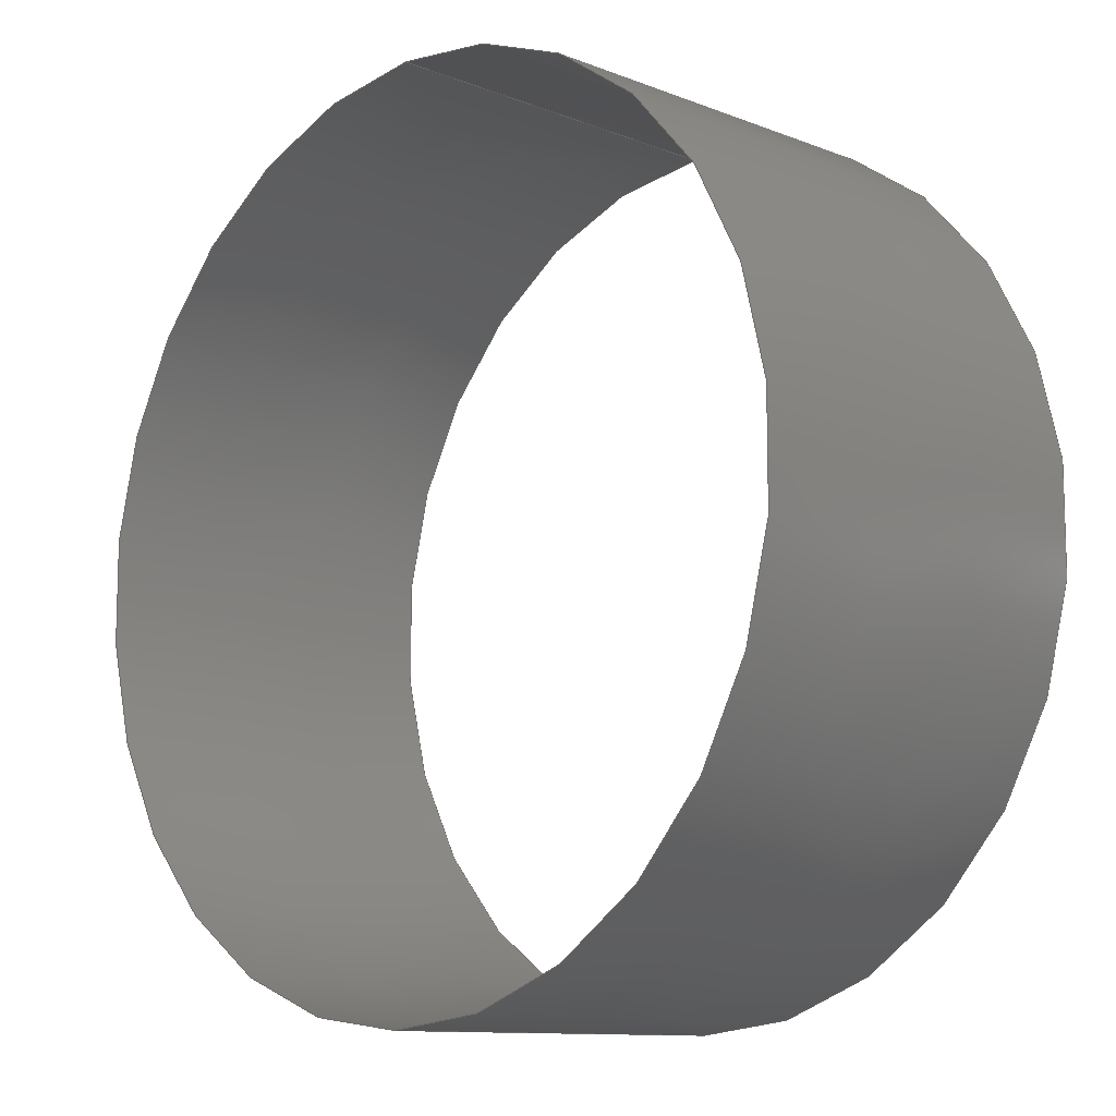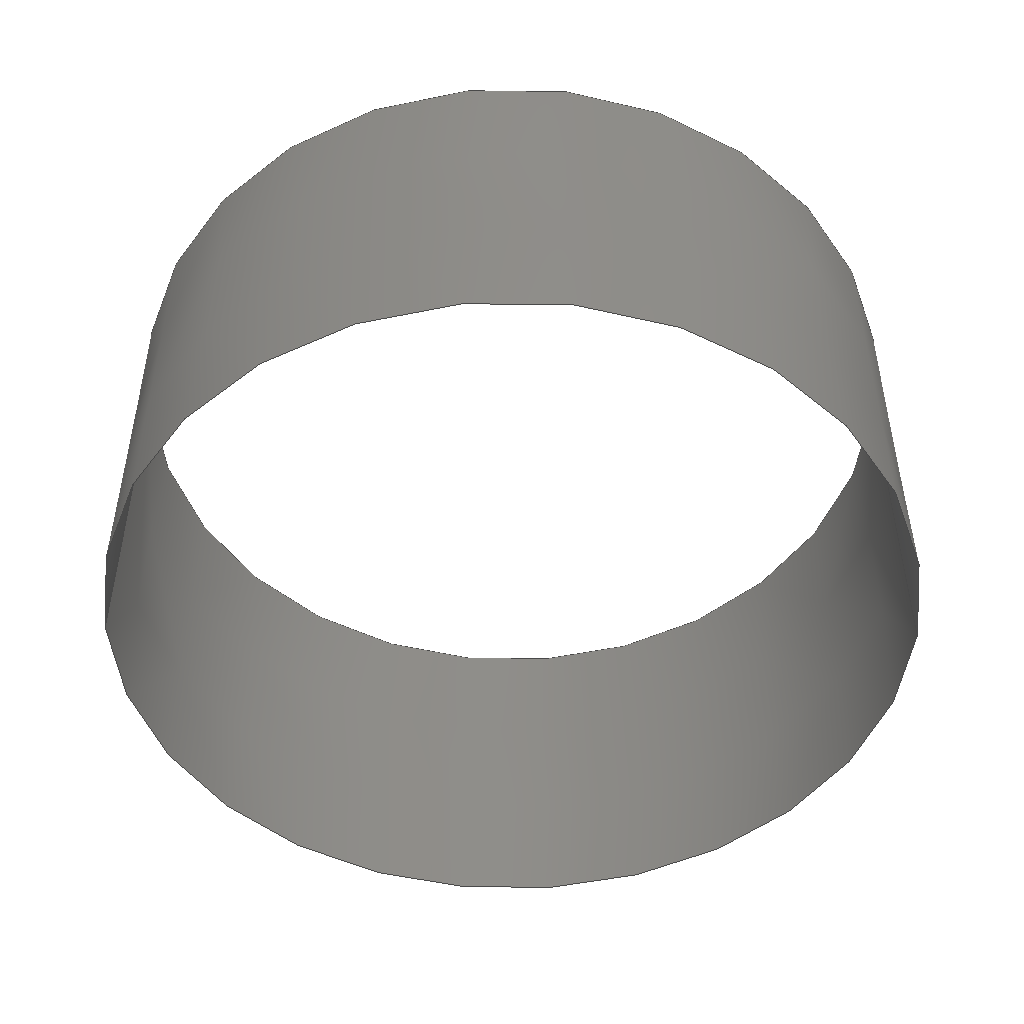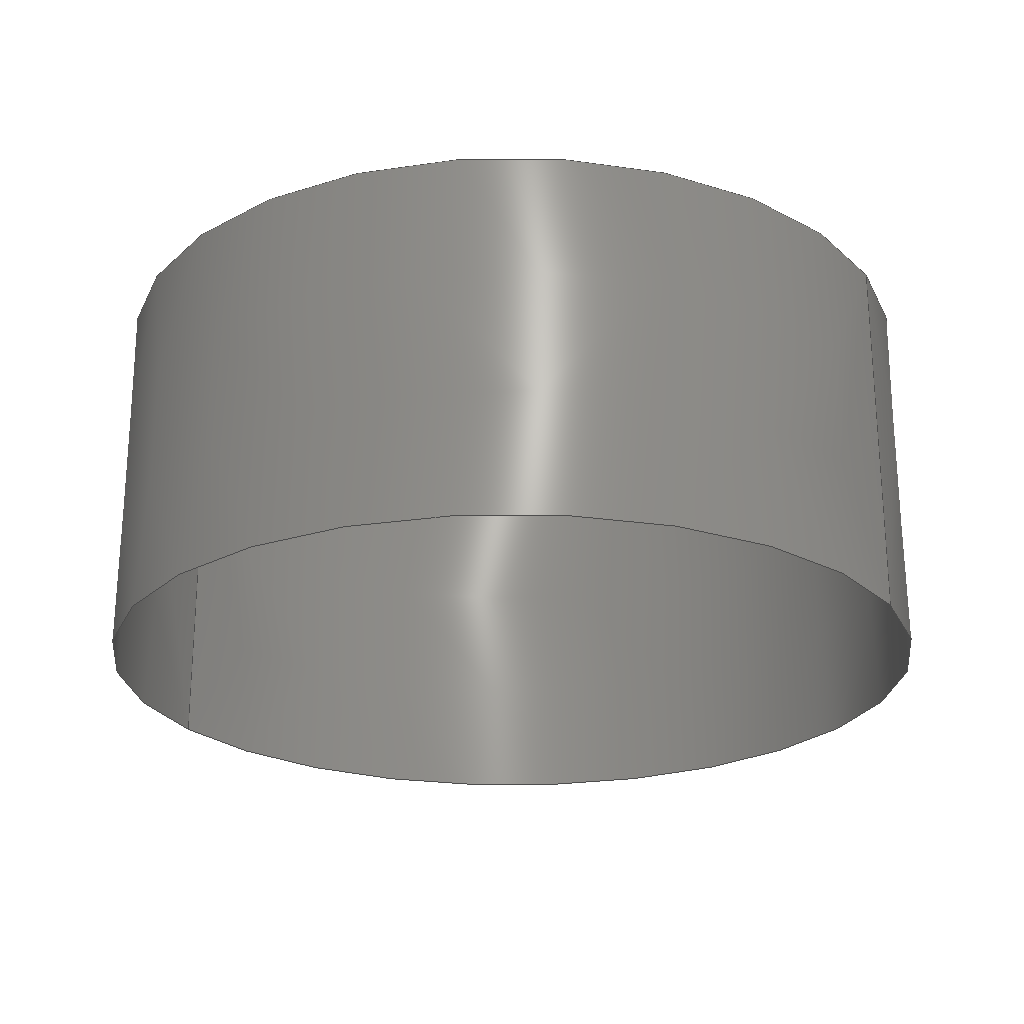
<metadata>
{"format":"step","ext":"stp","renderer":"f3d","projection":"perspective","resolution":1024,"background":"white","views":[{"elev":-11.0,"azim":46.1,"up":"+Z"},{"elev":-48.4,"azim":89.2,"up":"+Y"},{"elev":-23.6,"azim":117.9,"up":"+Y"}]}
</metadata>
<code>
ISO-10303-21;
DATA;
#1=CARTESIAN_POINT('',(-10,2.85,-16.1));
#2=DIRECTION('',(0,-1,0));
#3=DIRECTION('',(0,0,1));
#4=AXIS2_PLACEMENT_3D('',#1,#2,#3);
#5=DIRECTION('',(0,1,0));
#6=VECTOR('',#5,2.9);
#7=CARTESIAN_POINT('',(-10,2.85,-19.38));
#8=LINE('',#7,#6);
#9=CARTESIAN_POINT('',(-10,5.75,-16.1));
#10=DIRECTION('',(0,1,0));
#11=DIRECTION('',(0,0,-1));
#12=AXIS2_PLACEMENT_3D('',#9,#10,#11);
#13=CARTESIAN_POINT('',(-10,2.85,-16.1));
#14=DIRECTION('',(0,-1,0));
#15=DIRECTION('',(0,0,-1));
#16=AXIS2_PLACEMENT_3D('',#13,#14,#15);
#17=DIRECTION('',(0,1,0));
#18=VECTOR('',#17,2.9);
#19=CARTESIAN_POINT('',(-10,2.85,-12.82));
#20=LINE('',#19,#18);
#21=CARTESIAN_POINT('',(-10,5.75,-16.1));
#22=DIRECTION('',(0,1,0));
#23=DIRECTION('',(0,0,1));
#24=AXIS2_PLACEMENT_3D('',#21,#22,#23);
#25=CARTESIAN_POINT('',(-9.794,2.719,-19.37));
#26=CARTESIAN_POINT('',(-9.794,3.773,-19.37));
#27=CARTESIAN_POINT('',(-9.794,4.827,-19.37));
#28=CARTESIAN_POINT('',(-9.794,5.881,-19.37));
#29=CARTESIAN_POINT('',(-10.09,2.719,-19.39));
#30=CARTESIAN_POINT('',(-10.09,3.773,-19.39));
#31=CARTESIAN_POINT('',(-10.09,4.827,-19.39));
#32=CARTESIAN_POINT('',(-10.09,5.881,-19.39));
#33=CARTESIAN_POINT('',(-10.69,2.719,-19.35));
#34=CARTESIAN_POINT('',(-10.69,3.773,-19.35));
#35=CARTESIAN_POINT('',(-10.69,4.827,-19.35));
#36=CARTESIAN_POINT('',(-10.69,5.881,-19.35));
#37=CARTESIAN_POINT('',(-11.54,2.719,-19.04));
#38=CARTESIAN_POINT('',(-11.54,3.773,-19.04));
#39=CARTESIAN_POINT('',(-11.54,4.827,-19.04));
#40=CARTESIAN_POINT('',(-11.54,5.881,-19.04));
#41=CARTESIAN_POINT('',(-12.27,2.719,-18.52));
#42=CARTESIAN_POINT('',(-12.27,3.773,-18.52));
#43=CARTESIAN_POINT('',(-12.27,4.827,-18.52));
#44=CARTESIAN_POINT('',(-12.27,5.881,-18.52));
#45=CARTESIAN_POINT('',(-12.84,2.719,-17.82));
#46=CARTESIAN_POINT('',(-12.84,3.773,-17.82));
#47=CARTESIAN_POINT('',(-12.84,4.827,-17.82));
#48=CARTESIAN_POINT('',(-12.84,5.881,-17.82));
#49=CARTESIAN_POINT('',(-13.2,2.719,-16.99));
#50=CARTESIAN_POINT('',(-13.2,3.773,-16.99));
#51=CARTESIAN_POINT('',(-13.2,4.827,-16.99));
#52=CARTESIAN_POINT('',(-13.2,5.881,-16.99));
#53=CARTESIAN_POINT('',(-13.32,2.719,-16.1));
#54=CARTESIAN_POINT('',(-13.32,3.773,-16.1));
#55=CARTESIAN_POINT('',(-13.32,4.827,-16.1));
#56=CARTESIAN_POINT('',(-13.32,5.881,-16.1));
#57=CARTESIAN_POINT('',(-13.2,2.719,-15.21));
#58=CARTESIAN_POINT('',(-13.2,3.773,-15.21));
#59=CARTESIAN_POINT('',(-13.2,4.827,-15.21));
#60=CARTESIAN_POINT('',(-13.2,5.881,-15.21));
#61=CARTESIAN_POINT('',(-12.84,2.719,-14.38));
#62=CARTESIAN_POINT('',(-12.84,3.773,-14.38));
#63=CARTESIAN_POINT('',(-12.84,4.827,-14.38));
#64=CARTESIAN_POINT('',(-12.84,5.881,-14.38));
#65=CARTESIAN_POINT('',(-12.27,2.719,-13.68));
#66=CARTESIAN_POINT('',(-12.27,3.773,-13.68));
#67=CARTESIAN_POINT('',(-12.27,4.827,-13.68));
#68=CARTESIAN_POINT('',(-12.27,5.881,-13.68));
#69=CARTESIAN_POINT('',(-11.54,2.719,-13.16));
#70=CARTESIAN_POINT('',(-11.54,3.773,-13.16));
#71=CARTESIAN_POINT('',(-11.54,4.827,-13.16));
#72=CARTESIAN_POINT('',(-11.54,5.881,-13.16));
#73=CARTESIAN_POINT('',(-10.69,2.719,-12.85));
#74=CARTESIAN_POINT('',(-10.69,3.773,-12.85));
#75=CARTESIAN_POINT('',(-10.69,4.827,-12.85));
#76=CARTESIAN_POINT('',(-10.69,5.881,-12.85));
#77=CARTESIAN_POINT('',(-10.09,2.719,-12.81));
#78=CARTESIAN_POINT('',(-10.09,3.773,-12.81));
#79=CARTESIAN_POINT('',(-10.09,4.827,-12.81));
#80=CARTESIAN_POINT('',(-10.09,5.881,-12.81));
#81=CARTESIAN_POINT('',(-9.794,2.719,-12.83));
#82=CARTESIAN_POINT('',(-9.794,3.773,-12.83));
#83=CARTESIAN_POINT('',(-9.794,4.827,-12.83));
#84=CARTESIAN_POINT('',(-9.794,5.881,-12.83));
#85=B_SPLINE_SURFACE_WITH_KNOTS('',3,3,((#25,#26,#27,#28),(#29,#30,#31,#32),
(#33,#34,#35,#36),(#37,#38,#39,#40),(#41,#42,#43,#44),(#45,#46,#47,#48),(#49,
#50,#51,#52),(#53,#54,#55,#56),(#57,#58,#59,#60),(#61,#62,#63,#64),(#65,#66,#67,
#68),(#69,#70,#71,#72),(#73,#74,#75,#76),(#77,#78,#79,#80),(#81,#82,#83,#84)),
.UNSPECIFIED.,.F.,.F.,.F.,(4,1,1,1,1,1,1,1,1,1,1,1,4),(4,4),(-0.06283,
0.2094,0.4817,0.754,1.026,
1.299,1.571,1.843,2.115,
2.388,2.66,2.932,3.204),(
-3.331,-0.1693),.UNSPECIFIED.);
#86=DIRECTION('',(-1,0));
#87=VECTOR('',#86,3.142);
#88=CARTESIAN_POINT('',(3.142,-3.2));
#89=LINE('',#88,#87);
#90=TRIMMED_CURVE('',#89,(PARAMETER_VALUE(0)),(PARAMETER_VALUE(1)),.T.,
.UNSPECIFIED.);
#91=(GEOMETRIC_REPRESENTATION_CONTEXT(2)PARAMETRIC_REPRESENTATION_CONTEXT()REPRESENTATION_CONTEXT('ID1','2'));
#92=DEFINITIONAL_REPRESENTATION('',(#90),#91);
#93=PCURVE('',#85,#92);
#94=DIRECTION('',(0,1));
#95=VECTOR('',#94,2.9);
#96=CARTESIAN_POINT('',(0,-3.2));
#97=LINE('',#96,#95);
#98=TRIMMED_CURVE('',#97,(PARAMETER_VALUE(0)),(PARAMETER_VALUE(1)),.T.,
.UNSPECIFIED.);
#99=DEFINITIONAL_REPRESENTATION('',(#98),#91);
#100=PCURVE('',#85,#99);
#101=DIRECTION('',(1,0));
#102=VECTOR('',#101,3.142);
#103=CARTESIAN_POINT('',(0,-0.3));
#104=LINE('',#103,#102);
#105=TRIMMED_CURVE('',#104,(PARAMETER_VALUE(0)),(PARAMETER_VALUE(1)),.T.,
.UNSPECIFIED.);
#106=DEFINITIONAL_REPRESENTATION('',(#105),#91);
#107=PCURVE('',#85,#106);
#108=DIRECTION('',(0,1));
#109=VECTOR('',#108,2.9);
#110=CARTESIAN_POINT('',(3.142,-3.2));
#111=LINE('',#110,#109);
#112=TRIMMED_CURVE('',#111,(PARAMETER_VALUE(0)),(PARAMETER_VALUE(1)),.T.,
.UNSPECIFIED.);
#113=DEFINITIONAL_REPRESENTATION('',(#112),#91);
#114=PCURVE('',#85,#113);
#115=CARTESIAN_POINT('',(-10.21,2.719,-12.83));
#116=CARTESIAN_POINT('',(-10.21,3.773,-12.83));
#117=CARTESIAN_POINT('',(-10.21,4.827,-12.83));
#118=CARTESIAN_POINT('',(-10.21,5.881,-12.83));
#119=CARTESIAN_POINT('',(-9.909,2.719,-12.81));
#120=CARTESIAN_POINT('',(-9.909,3.773,-12.81));
#121=CARTESIAN_POINT('',(-9.909,4.827,-12.81));
#122=CARTESIAN_POINT('',(-9.909,5.881,-12.81));
#123=CARTESIAN_POINT('',(-9.31,2.719,-12.85));
#124=CARTESIAN_POINT('',(-9.31,3.773,-12.85));
#125=CARTESIAN_POINT('',(-9.31,4.827,-12.85));
#126=CARTESIAN_POINT('',(-9.31,5.881,-12.85));
#127=CARTESIAN_POINT('',(-8.461,2.719,-13.16));
#128=CARTESIAN_POINT('',(-8.461,3.773,-13.16));
#129=CARTESIAN_POINT('',(-8.461,4.827,-13.16));
#130=CARTESIAN_POINT('',(-8.461,5.881,-13.16));
#131=CARTESIAN_POINT('',(-7.727,2.719,-13.68));
#132=CARTESIAN_POINT('',(-7.727,3.773,-13.68));
#133=CARTESIAN_POINT('',(-7.727,4.827,-13.68));
#134=CARTESIAN_POINT('',(-7.727,5.881,-13.68));
#135=CARTESIAN_POINT('',(-7.16,2.719,-14.38));
#136=CARTESIAN_POINT('',(-7.16,3.773,-14.38));
#137=CARTESIAN_POINT('',(-7.16,4.827,-14.38));
#138=CARTESIAN_POINT('',(-7.16,5.881,-14.38));
#139=CARTESIAN_POINT('',(-6.802,2.719,-15.21));
#140=CARTESIAN_POINT('',(-6.802,3.773,-15.21));
#141=CARTESIAN_POINT('',(-6.802,4.827,-15.21));
#142=CARTESIAN_POINT('',(-6.802,5.881,-15.21));
#143=CARTESIAN_POINT('',(-6.679,2.719,-16.1));
#144=CARTESIAN_POINT('',(-6.679,3.773,-16.1));
#145=CARTESIAN_POINT('',(-6.679,4.827,-16.1));
#146=CARTESIAN_POINT('',(-6.679,5.881,-16.1));
#147=CARTESIAN_POINT('',(-6.802,2.719,-16.99));
#148=CARTESIAN_POINT('',(-6.802,3.773,-16.99));
#149=CARTESIAN_POINT('',(-6.802,4.827,-16.99));
#150=CARTESIAN_POINT('',(-6.802,5.881,-16.99));
#151=CARTESIAN_POINT('',(-7.16,2.719,-17.82));
#152=CARTESIAN_POINT('',(-7.16,3.773,-17.82));
#153=CARTESIAN_POINT('',(-7.16,4.827,-17.82));
#154=CARTESIAN_POINT('',(-7.16,5.881,-17.82));
#155=CARTESIAN_POINT('',(-7.727,2.719,-18.52));
#156=CARTESIAN_POINT('',(-7.727,3.773,-18.52));
#157=CARTESIAN_POINT('',(-7.727,4.827,-18.52));
#158=CARTESIAN_POINT('',(-7.727,5.881,-18.52));
#159=CARTESIAN_POINT('',(-8.461,2.719,-19.04));
#160=CARTESIAN_POINT('',(-8.461,3.773,-19.04));
#161=CARTESIAN_POINT('',(-8.461,4.827,-19.04));
#162=CARTESIAN_POINT('',(-8.461,5.881,-19.04));
#163=CARTESIAN_POINT('',(-9.31,2.719,-19.35));
#164=CARTESIAN_POINT('',(-9.31,3.773,-19.35));
#165=CARTESIAN_POINT('',(-9.31,4.827,-19.35));
#166=CARTESIAN_POINT('',(-9.31,5.881,-19.35));
#167=CARTESIAN_POINT('',(-9.909,2.719,-19.39));
#168=CARTESIAN_POINT('',(-9.909,3.773,-19.39));
#169=CARTESIAN_POINT('',(-9.909,4.827,-19.39));
#170=CARTESIAN_POINT('',(-9.909,5.881,-19.39));
#171=CARTESIAN_POINT('',(-10.21,2.719,-19.37));
#172=CARTESIAN_POINT('',(-10.21,3.773,-19.37));
#173=CARTESIAN_POINT('',(-10.21,4.827,-19.37));
#174=CARTESIAN_POINT('',(-10.21,5.881,-19.37));
#175=B_SPLINE_SURFACE_WITH_KNOTS('',3,3,((#115,#116,#117,#118),(#119,#120,#121,
#122),(#123,#124,#125,#126),(#127,#128,#129,#130),(#131,#132,#133,#134),(#135,
#136,#137,#138),(#139,#140,#141,#142),(#143,#144,#145,#146),(#147,#148,#149,
#150),(#151,#152,#153,#154),(#155,#156,#157,#158),(#159,#160,#161,#162),(#163,
#164,#165,#166),(#167,#168,#169,#170),(#171,#172,#173,#174)),.UNSPECIFIED.,.F.,
.F.,.F.,(4,1,1,1,1,1,1,1,1,1,1,1,4),(4,4),(3.079,3.351,
3.623,3.896,4.168,4.44,
4.712,4.985,5.257,5.529,
5.801,6.074,6.346),(-3.331,
-0.1693),.UNSPECIFIED.);
#176=DIRECTION('',(-1,0));
#177=VECTOR('',#176,3.142);
#178=CARTESIAN_POINT('',(6.283,-3.2));
#179=LINE('',#178,#177);
#180=TRIMMED_CURVE('',#179,(PARAMETER_VALUE(0)),(PARAMETER_VALUE(1)),.T.,
.UNSPECIFIED.);
#181=DEFINITIONAL_REPRESENTATION('',(#180),#91);
#182=PCURVE('',#175,#181);
#183=DIRECTION('',(0,1));
#184=VECTOR('',#183,2.9);
#185=CARTESIAN_POINT('',(3.142,-3.2));
#186=LINE('',#185,#184);
#187=TRIMMED_CURVE('',#186,(PARAMETER_VALUE(0)),(PARAMETER_VALUE(1)),.T.,
.UNSPECIFIED.);
#188=DEFINITIONAL_REPRESENTATION('',(#187),#91);
#189=PCURVE('',#175,#188);
#190=DIRECTION('',(1,0));
#191=VECTOR('',#190,3.142);
#192=CARTESIAN_POINT('',(3.142,-0.3));
#193=LINE('',#192,#191);
#194=TRIMMED_CURVE('',#193,(PARAMETER_VALUE(0)),(PARAMETER_VALUE(1)),.T.,
.UNSPECIFIED.);
#195=DEFINITIONAL_REPRESENTATION('',(#194),#91);
#196=PCURVE('',#175,#195);
#197=DIRECTION('',(0,1));
#198=VECTOR('',#197,2.9);
#199=CARTESIAN_POINT('',(6.283,-3.2));
#200=LINE('',#199,#198);
#201=TRIMMED_CURVE('',#200,(PARAMETER_VALUE(0)),(PARAMETER_VALUE(1)),.T.,
.UNSPECIFIED.);
#202=DEFINITIONAL_REPRESENTATION('',(#201),#91);
#203=PCURVE('',#175,#202);
#204=DIMENSIONAL_EXPONENTS(0,0,0,0,0,0,0);
#205=PLANE_ANGLE_MEASURE_WITH_UNIT(PLANE_ANGLE_MEASURE(0.01745),#275);
#206=(CONVERSION_BASED_UNIT('DEGREE',#205)NAMED_UNIT(*)PLANE_ANGLE_UNIT());
#207=UNCERTAINTY_MEASURE_WITH_UNIT(LENGTH_MEASURE(0.0109),#274,
'closure',
'Maximum model space distance between geometric entities at asserted connectivities');
#208=APPLICATION_CONTEXT(
'CONFIGURATION CONTROLLED 3D DESIGNS OF MECHANICAL PARTS AND ASSEMBLIES');
#209=APPLICATION_PROTOCOL_DEFINITION('international standard',
'config_control_design',1994,#208);
#210=DESIGN_CONTEXT('',#208,'design');
#211=MECHANICAL_CONTEXT('',#208,'mechanical');
#212=PRODUCT('COUVERCLE','COUVERCLE','NOT SPECIFIED',(#211));
#213=PRODUCT_DEFINITION_FORMATION_WITH_SPECIFIED_SOURCE('2','LAST_VERSION',#212,
.MADE.);
#214=PRODUCT_CATEGORY('part','');
#215=PRODUCT_RELATED_PRODUCT_CATEGORY('detail','',(#212));
#216=PRODUCT_CATEGORY_RELATIONSHIP('','',#214,#215);
#217=SECURITY_CLASSIFICATION_LEVEL('unclassified');
#218=SECURITY_CLASSIFICATION('','',#217);
#219=CC_DESIGN_SECURITY_CLASSIFICATION(#218,(#213));
#220=APPROVAL_STATUS('approved');
#221=APPROVAL(#220,'');
#222=CC_DESIGN_APPROVAL(#221,(#218,#213,#279));
#223=CALENDAR_DATE(115,25,2);
#224=COORDINATED_UNIVERSAL_TIME_OFFSET(1,0,.AHEAD.);
#225=LOCAL_TIME(11,17,56,#224);
#226=DATE_AND_TIME(#223,#225);
#227=APPROVAL_DATE_TIME(#226,#221);
#228=DATE_TIME_ROLE('creation_date');
#229=CC_DESIGN_DATE_AND_TIME_ASSIGNMENT(#226,#228,(#279));
#230=DATE_TIME_ROLE('classification_date');
#231=CC_DESIGN_DATE_AND_TIME_ASSIGNMENT(#226,#230,(#218));
#232=PERSON('UNSPECIFIED','UNSPECIFIED',$,$,$,$);
#233=ORGANIZATION('UNSPECIFIED','UNSPECIFIED','UNSPECIFIED');
#234=PERSON_AND_ORGANIZATION(#232,#233);
#235=APPROVAL_ROLE('approver');
#236=APPROVAL_PERSON_ORGANIZATION(#234,#221,#235);
#237=PERSON_AND_ORGANIZATION_ROLE('creator');
#238=CC_DESIGN_PERSON_AND_ORGANIZATION_ASSIGNMENT(#234,#237,(#213,#279));
#239=PERSON_AND_ORGANIZATION_ROLE('design_supplier');
#240=CC_DESIGN_PERSON_AND_ORGANIZATION_ASSIGNMENT(#234,#239,(#213));
#241=PERSON_AND_ORGANIZATION_ROLE('classification_officer');
#242=CC_DESIGN_PERSON_AND_ORGANIZATION_ASSIGNMENT(#234,#241,(#218));
#243=PERSON_AND_ORGANIZATION_ROLE('design_owner');
#244=CC_DESIGN_PERSON_AND_ORGANIZATION_ASSIGNMENT(#234,#243,(#212));
#245=CIRCLE('',#4,3.28);
#246=TRIMMED_CURVE('',#245,(PARAMETER_VALUE(180)),(PARAMETER_VALUE(0)),.F.,
.UNSPECIFIED.);
#247=TRIMMED_CURVE('',#8,(PARAMETER_VALUE(0)),(PARAMETER_VALUE(1)),.T.,
.UNSPECIFIED.);
#248=CIRCLE('',#12,3.28);
#249=TRIMMED_CURVE('',#248,(PARAMETER_VALUE(180)),(PARAMETER_VALUE(0)),.F.,
.UNSPECIFIED.);
#250=CIRCLE('',#16,3.28);
#251=TRIMMED_CURVE('',#250,(PARAMETER_VALUE(180)),(PARAMETER_VALUE(0)),.F.,
.UNSPECIFIED.);
#252=TRIMMED_CURVE('',#20,(PARAMETER_VALUE(0)),(PARAMETER_VALUE(1)),.T.,
.UNSPECIFIED.);
#253=CIRCLE('',#24,3.28);
#254=TRIMMED_CURVE('',#253,(PARAMETER_VALUE(180)),(PARAMETER_VALUE(0)),.F.,
.UNSPECIFIED.);
#255=(BOUNDED_CURVE()CURVE()GEOMETRIC_REPRESENTATION_ITEM()REPRESENTATION_ITEM(
'')SURFACE_CURVE(#246,(#93),.PCURVE_S1));
#256=COMPOSITE_CURVE_SEGMENT(.CONTINUOUS.,.T.,#255);
#257=(BOUNDED_CURVE()CURVE()GEOMETRIC_REPRESENTATION_ITEM()REPRESENTATION_ITEM(
'')SURFACE_CURVE(#247,(#203,#100),.PCURVE_S2));
#258=COMPOSITE_CURVE_SEGMENT(.CONTINUOUS.,.T.,#257);
#259=(BOUNDED_CURVE()CURVE()GEOMETRIC_REPRESENTATION_ITEM()REPRESENTATION_ITEM(
'')SURFACE_CURVE(#249,(#107),.PCURVE_S1));
#260=COMPOSITE_CURVE_SEGMENT(.CONTINUOUS.,.T.,#259);
#261=(BOUNDED_CURVE()CURVE()GEOMETRIC_REPRESENTATION_ITEM()REPRESENTATION_ITEM(
'')SURFACE_CURVE(#252,(#114,#189),.PCURVE_S1));
#262=COMPOSITE_CURVE_SEGMENT(.CONTINUOUS.,.F.,#261);
#263=OUTER_BOUNDARY_CURVE('',(#256,#258,#260,#262),.F.);
#264=CURVE_BOUNDED_SURFACE('',#85,(#263),.F.);
#265=(BOUNDED_CURVE()CURVE()GEOMETRIC_REPRESENTATION_ITEM()REPRESENTATION_ITEM(
'')SURFACE_CURVE(#251,(#182),.PCURVE_S1));
#266=COMPOSITE_CURVE_SEGMENT(.CONTINUOUS.,.T.,#265);
#267=COMPOSITE_CURVE_SEGMENT(.CONTINUOUS.,.T.,#261);
#268=(BOUNDED_CURVE()CURVE()GEOMETRIC_REPRESENTATION_ITEM()REPRESENTATION_ITEM(
'')SURFACE_CURVE(#254,(#196),.PCURVE_S1));
#269=COMPOSITE_CURVE_SEGMENT(.CONTINUOUS.,.T.,#268);
#270=COMPOSITE_CURVE_SEGMENT(.CONTINUOUS.,.F.,#257);
#271=OUTER_BOUNDARY_CURVE('',(#266,#267,#269,#270),.F.);
#272=CURVE_BOUNDED_SURFACE('',#175,(#271),.F.);
#273=GEOMETRIC_SET('',(#264,#272));
#274=(LENGTH_UNIT()NAMED_UNIT(*)SI_UNIT(.MILLI.,.METRE.));
#275=(NAMED_UNIT(*)PLANE_ANGLE_UNIT()SI_UNIT($,.RADIAN.));
#276=(NAMED_UNIT(*)SI_UNIT($,.STERADIAN.)SOLID_ANGLE_UNIT());
#277=(GEOMETRIC_REPRESENTATION_CONTEXT(3)GLOBAL_UNCERTAINTY_ASSIGNED_CONTEXT((
#207))GLOBAL_UNIT_ASSIGNED_CONTEXT((#274,#206,#276))REPRESENTATION_CONTEXT
('ID2','3'));
#278=GEOMETRICALLY_BOUNDED_SURFACE_SHAPE_REPRESENTATION('',(#273),#277);
#279=PRODUCT_DEFINITION('design','',#213,#210);
#280=PRODUCT_DEFINITION_SHAPE('','SHAPE FOR COUVERCLE.',#279);
#281=SHAPE_DEFINITION_REPRESENTATION(#280,#278);
ENDSEC;
END-ISO-10303-21;

</code>
